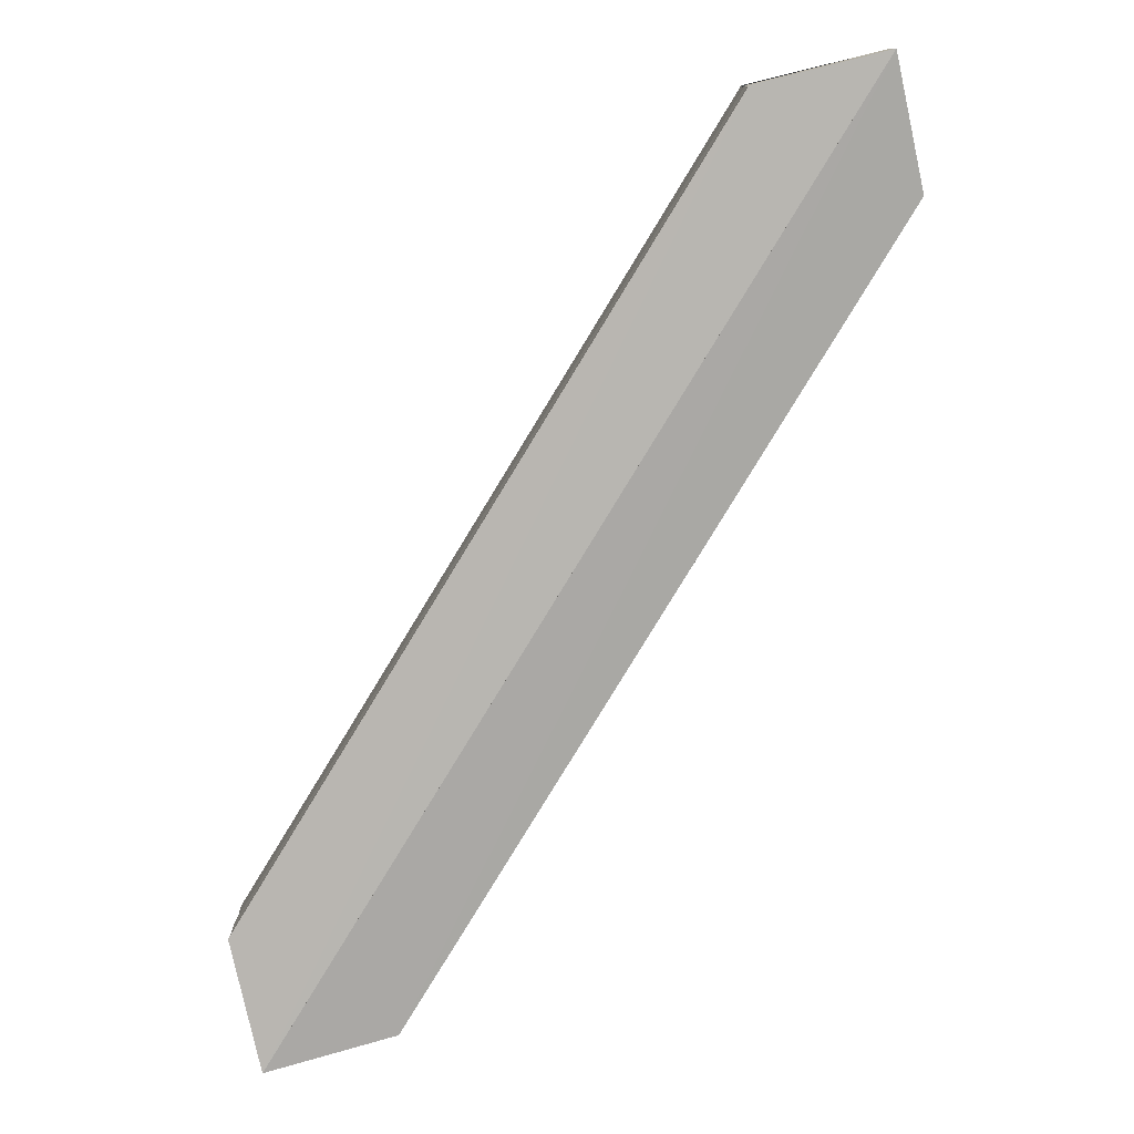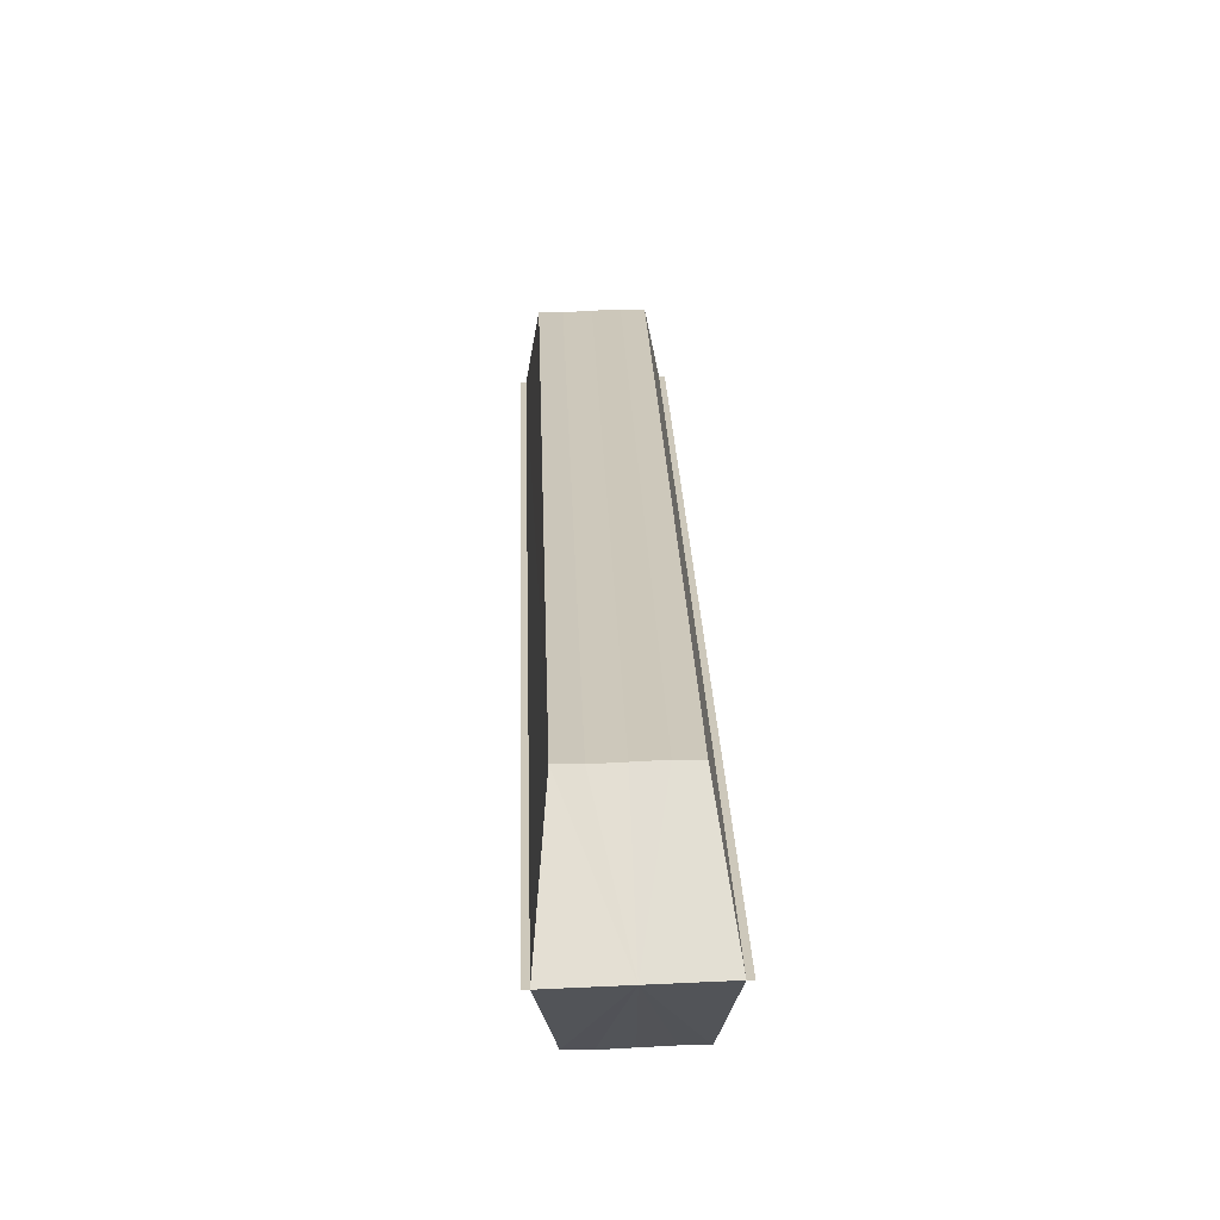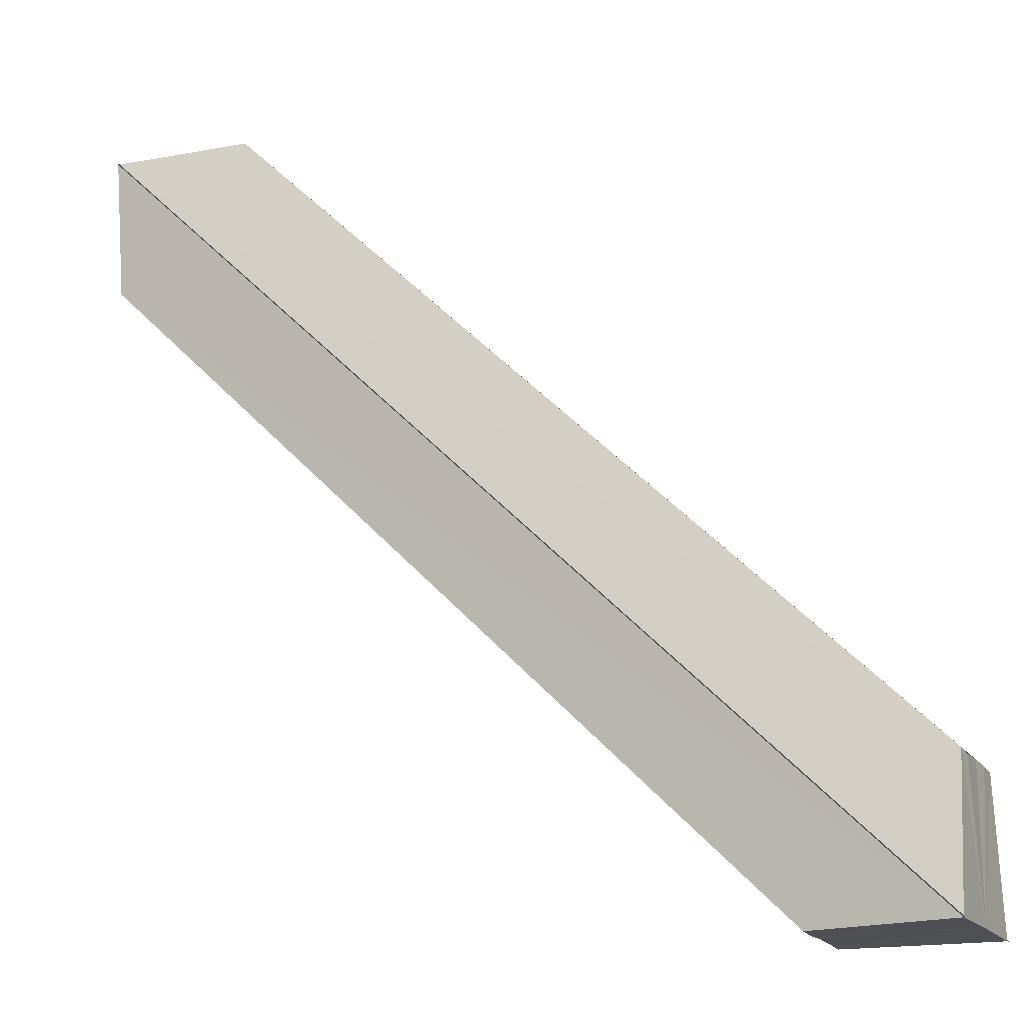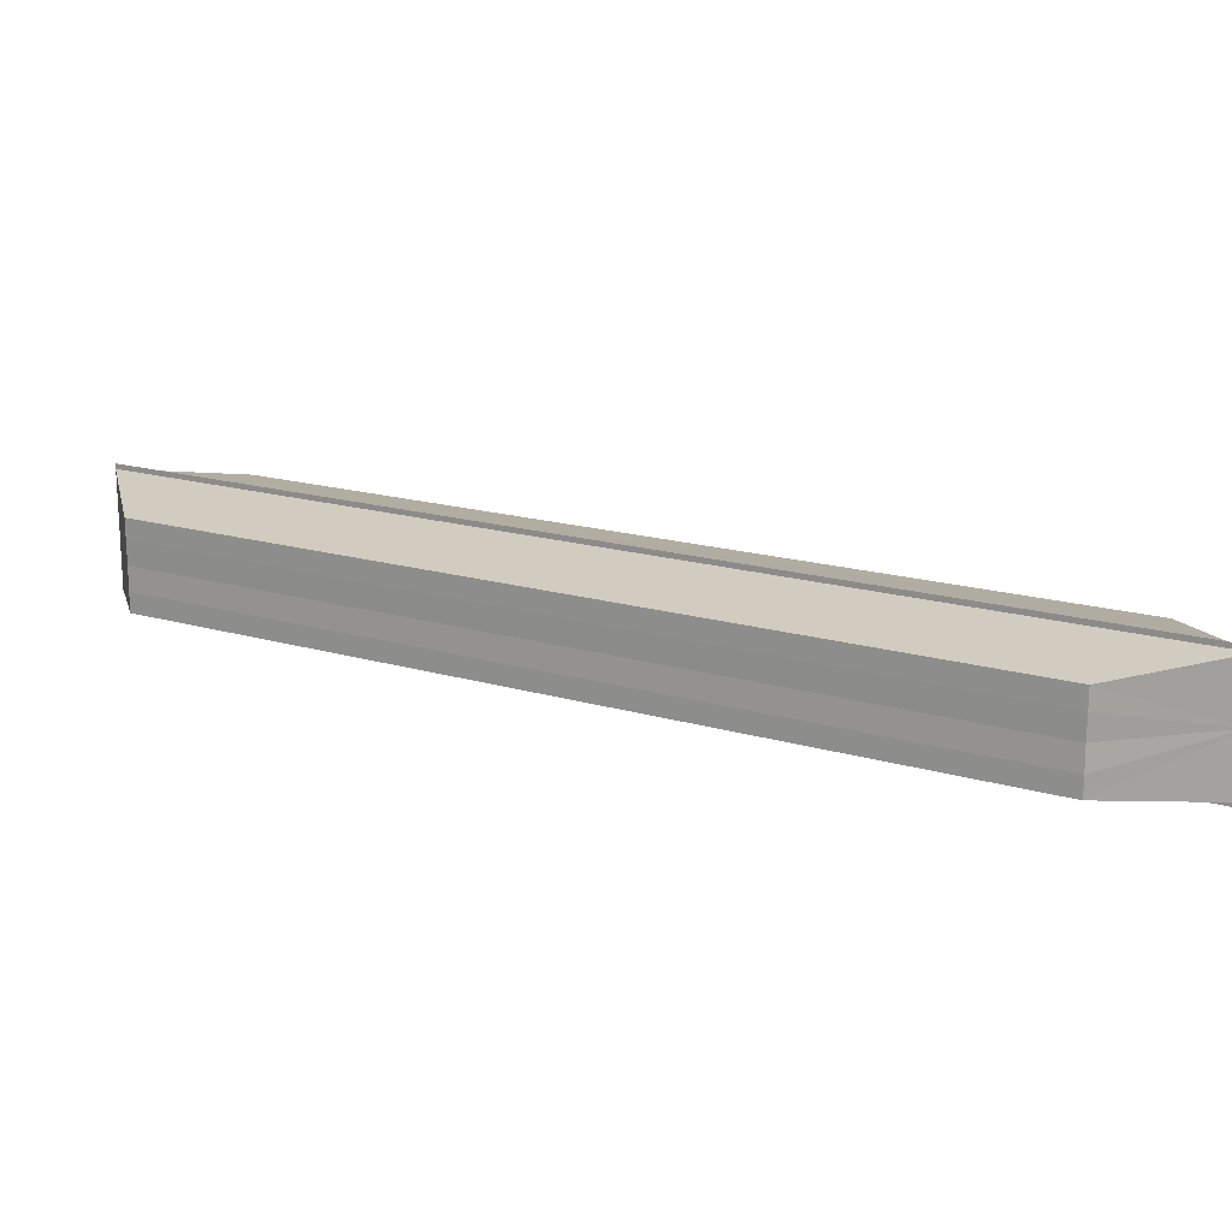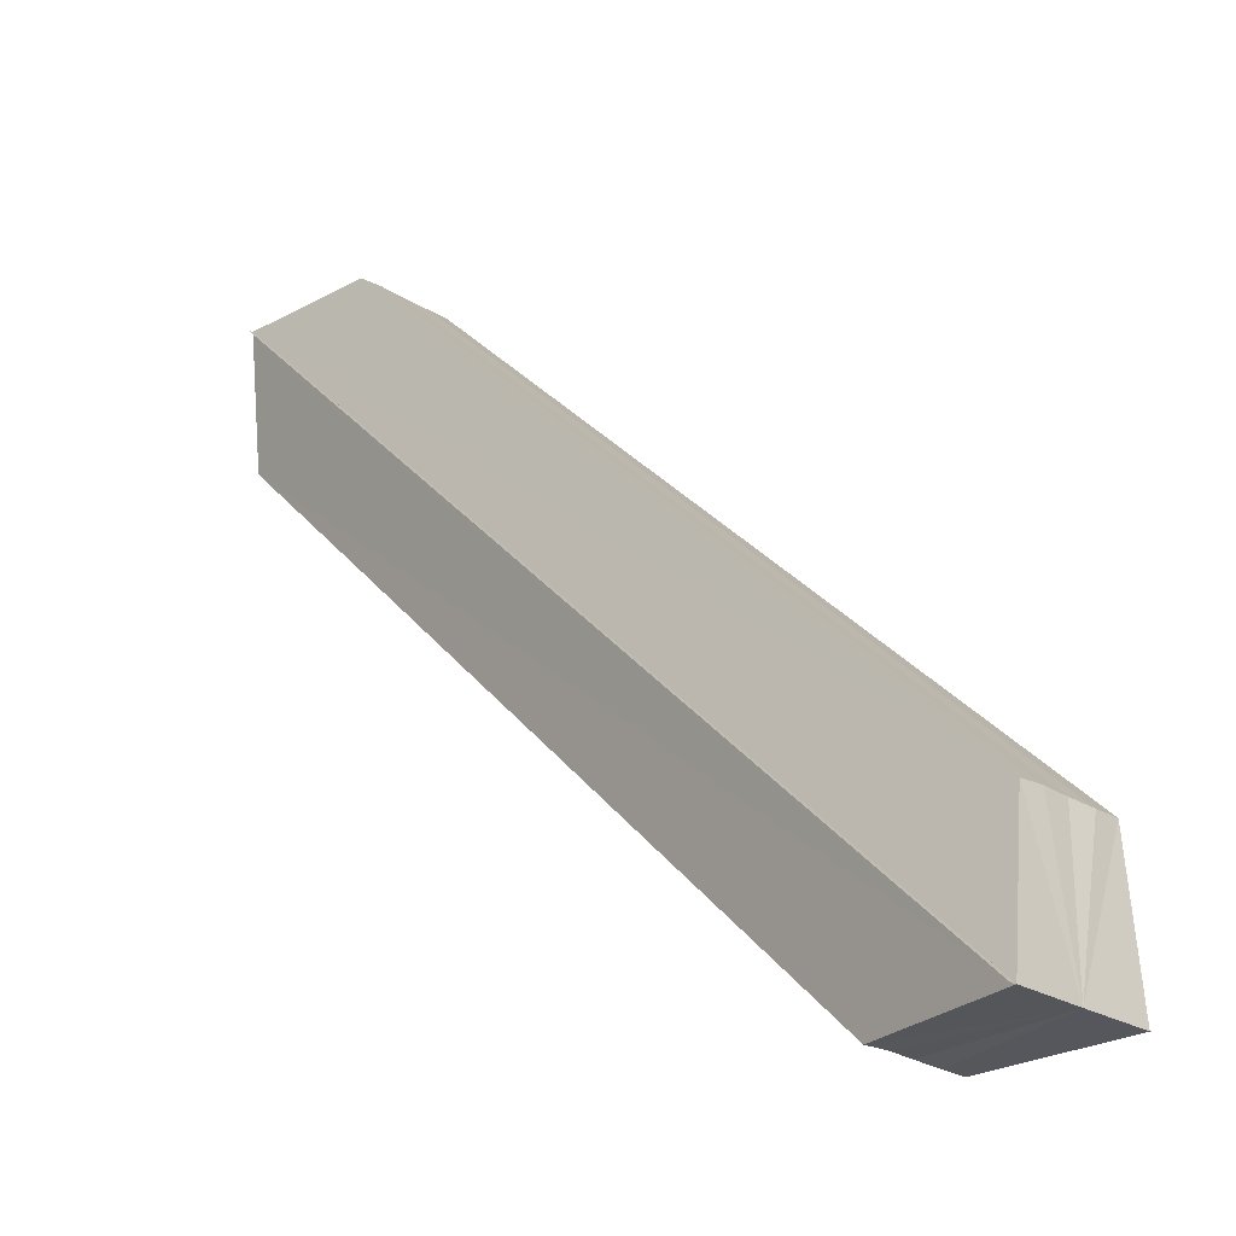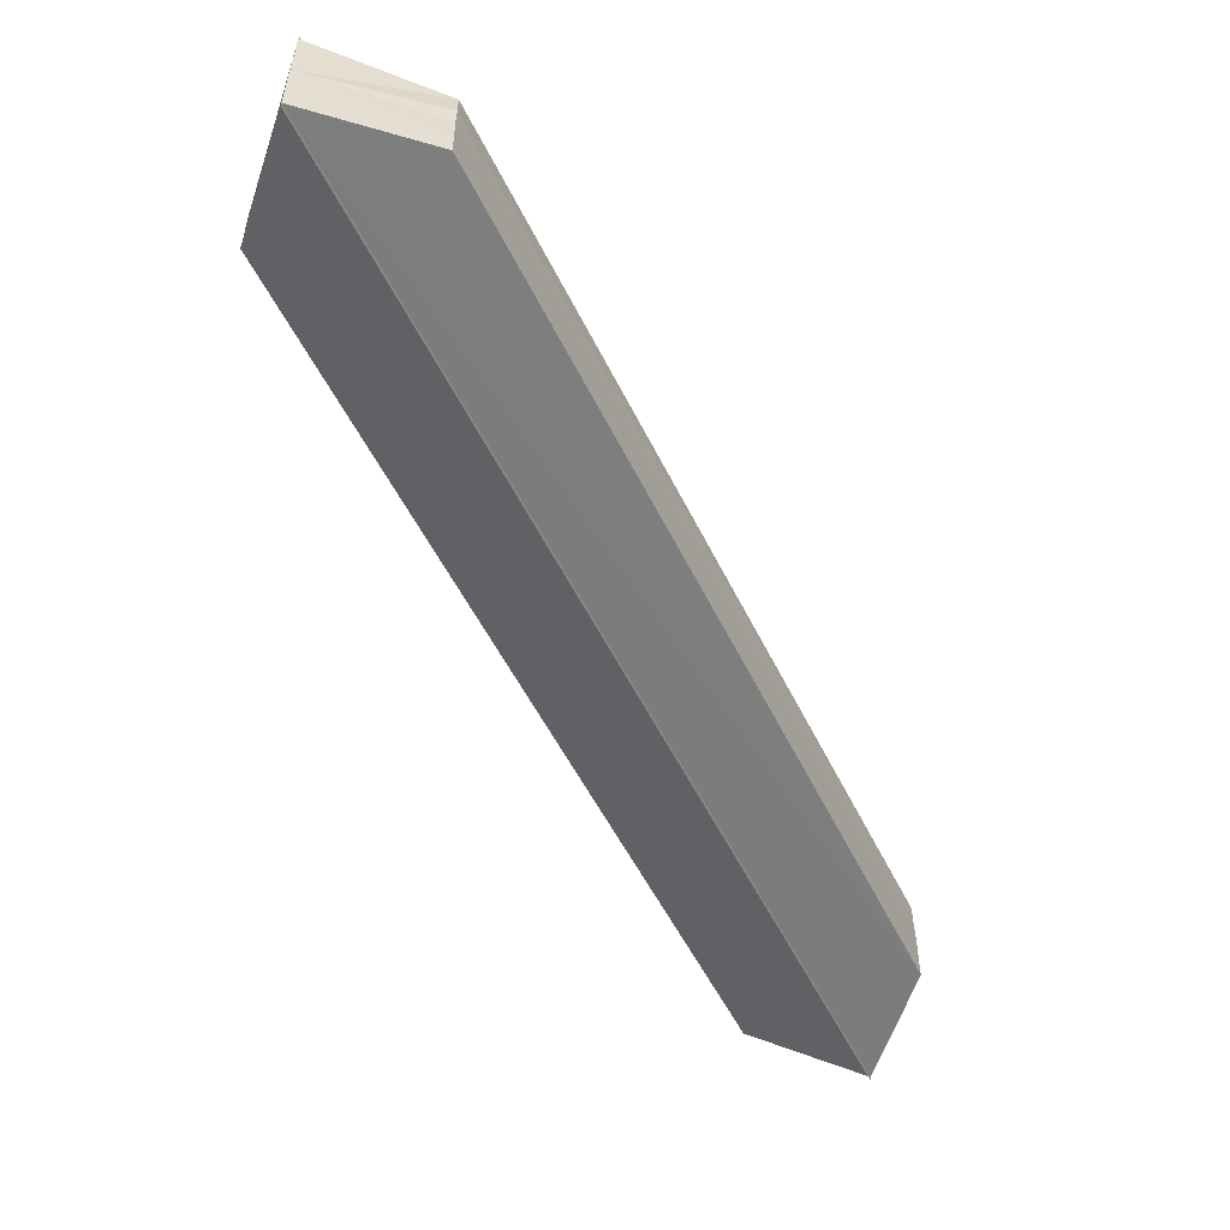
<metadata>
{"format":"obj","ext":"obj","renderer":"f3d","projection":"perspective","resolution":1024,"background":"white","views":[{"elev":-79.2,"azim":103.7,"up":"+Z"},{"elev":67.0,"azim":87.7,"up":"+Y"},{"elev":-19.1,"azim":-155.1,"up":"+Y"},{"elev":17.5,"azim":75.2,"up":"+Z"},{"elev":-26.2,"azim":-133.1,"up":"+Y"},{"elev":-55.0,"azim":161.1,"up":"+Z"}]}
</metadata>
<code>
o 10613
v 2229 1879 17
v 2229 1879 17
v 2229 1879 17
v 2229 1879 17
v 2229 1879 17
v 2229 1879 17
v 2229 1879 17
v 2229 1879 17
v 2229 1879 17
v 2229 1879 17
v 2229 1879 17
v 2229 1879 17
v 2229 1879 17
v 2229 1879 17
v 2229 1879 17
v 2229 1879 17
v 2229 1879 17
v 2229 1879 17
v 2229 1879 17
v 2229 1879 17
v 2229 1879 17
v 2229 1879 17
v 2229 1879 17
v 2229 1879 17
v 2229 1879 17
v 2229 1879 17
v 2229 1879 17
v 2229 1879 17
v 2229 1879 17
v 2229 1879 17
v 2229 1879 17
v 2229 1879 17
v 2229 1879 17
v 2229 1879 17
v 2229 1879 17
v 2229 1879 17
v 2229 1879 17
v 2229 1879 17
v 2229 1879 17
v 2229 1879 17
v 2229 1879 17
v 2229 1879 17
v 2229 1879 17
v 2229 1879 17
v 2229 1879 17
v 2229 1879 17
v 2229 1879 17
v 2229 1879 17
v 2229 1879 17
v 2229 1879 17
v 2229 1879 17
v 2229 1879 17
v 2229 1879 17
v 2229 1879 17
v 2229 1879 17
v 2229 1879 17
v 2229 1879 17
v 2229 1879 17
v 2229 1879 17
v 2229 1879 17
v 2229 1879 17
v 2229 1879 17
v 2229 1879 17
v 2229 1879 17
v 2229 1879 17
v 2229 1879 17
v 2229 1879 17
v 2229 1879 17
v 2229 1879 17
v 2229 1879 17
v 2229 1879 17
v 2229 1879 17
f 1 2 3
f 4 2 5
f 3 6 7
f 5 6 7
f 8 9 7
f 8 10 11
f 12 13 11
f 14 13 11
f 15 16 12
f 17 16 14
f 18 19 10
f 20 21 19
f 20 22 23
f 24 23 9
f 25 18 26
f 25 24 27
f 25 28 18
f 28 29 18
f 29 30 18
f 31 30 29
f 32 29 28
f 31 29 32
f 33 32 28
f 25 33 28
f 25 34 33
f 34 35 33
f 35 32 33
f 31 32 35
f 36 35 37
f 31 35 38
f 25 39 24
f 39 40 24
f 40 41 24
f 31 41 40
f 42 40 39
f 31 40 42
f 25 43 39
f 43 42 39
f 25 44 43
f 44 45 43
f 45 42 43
f 31 42 45
f 31 45 46
f 47 45 48
f 49 50 51
f 49 52 51
f 51 53 54
f 51 55 56
f 57 55 58
f 57 59 60
f 61 59 62
f 61 63 64
f 65 66 61
f 65 67 61
f 68 69 70
f 68 71 72

</code>
